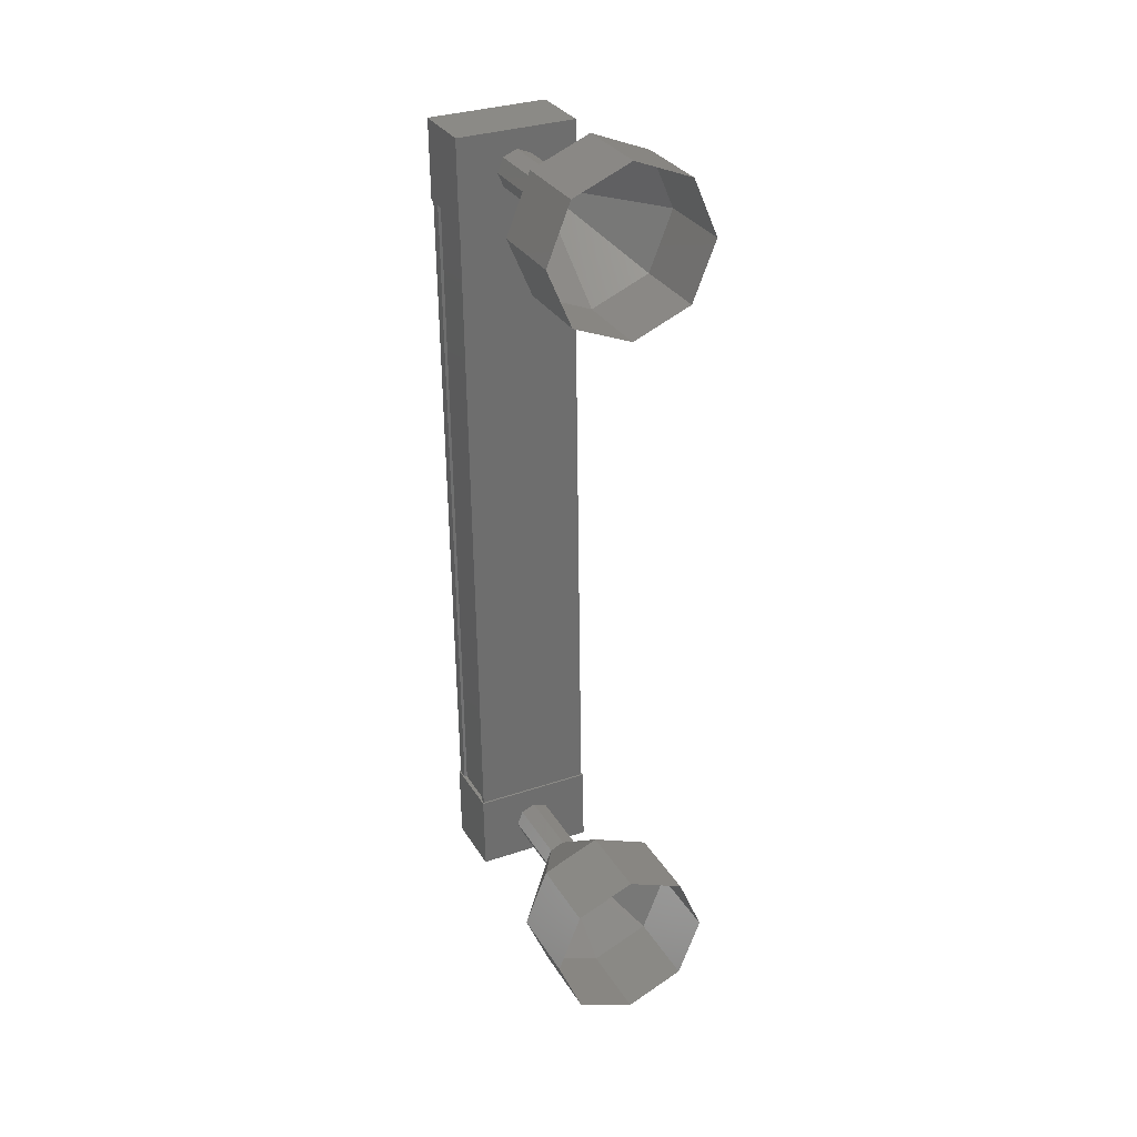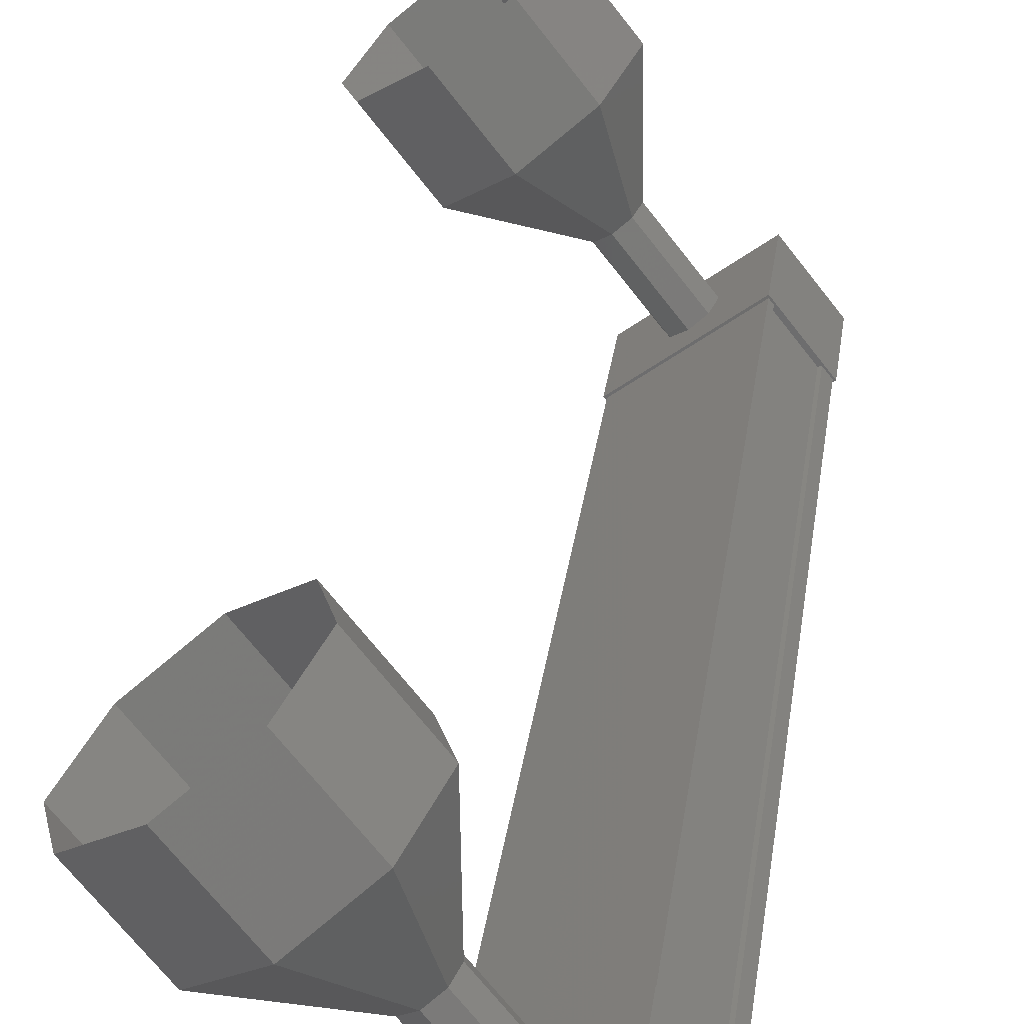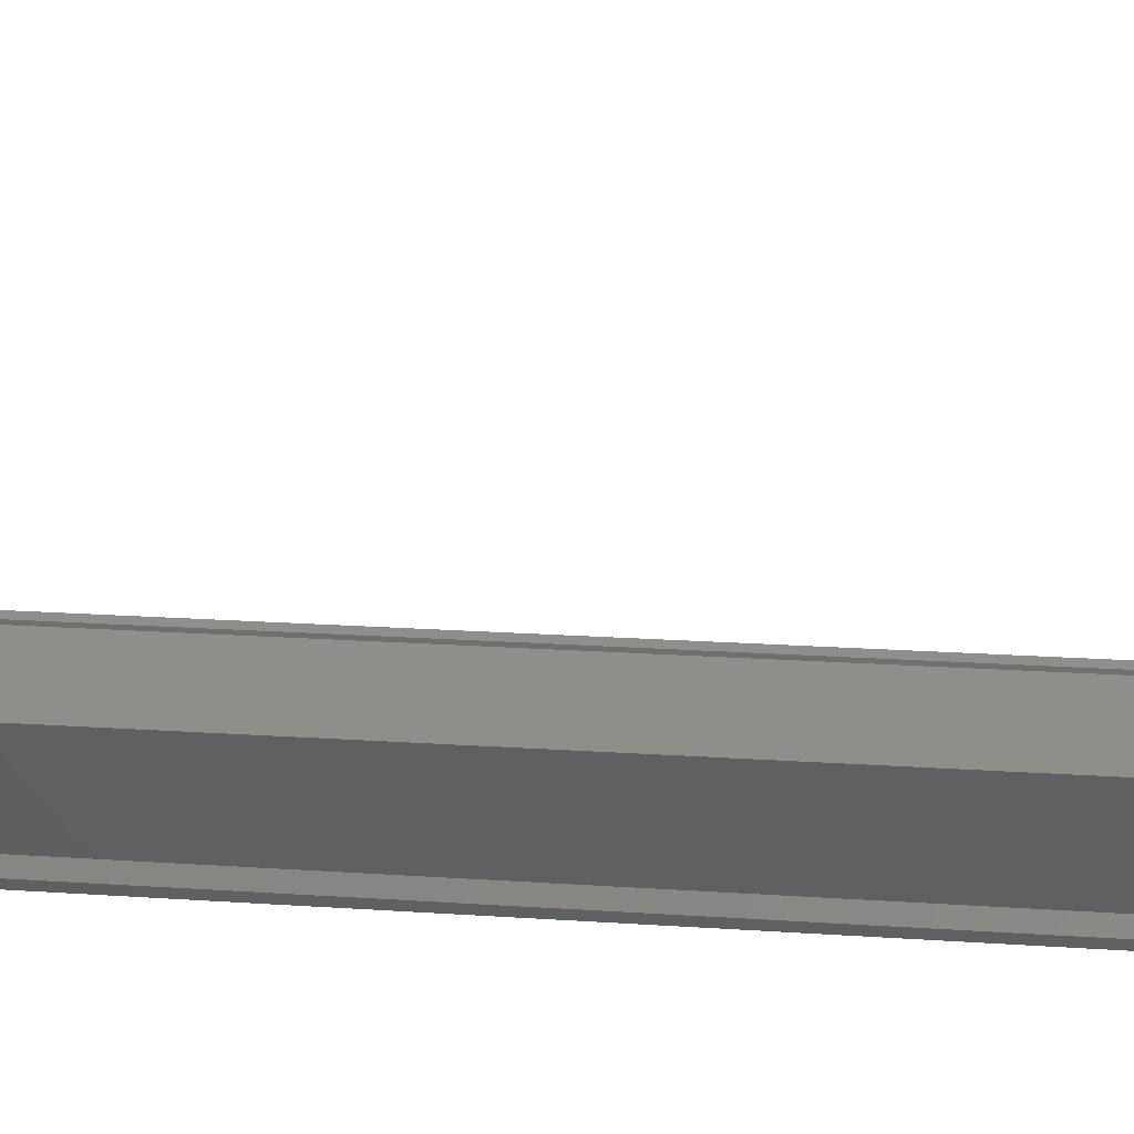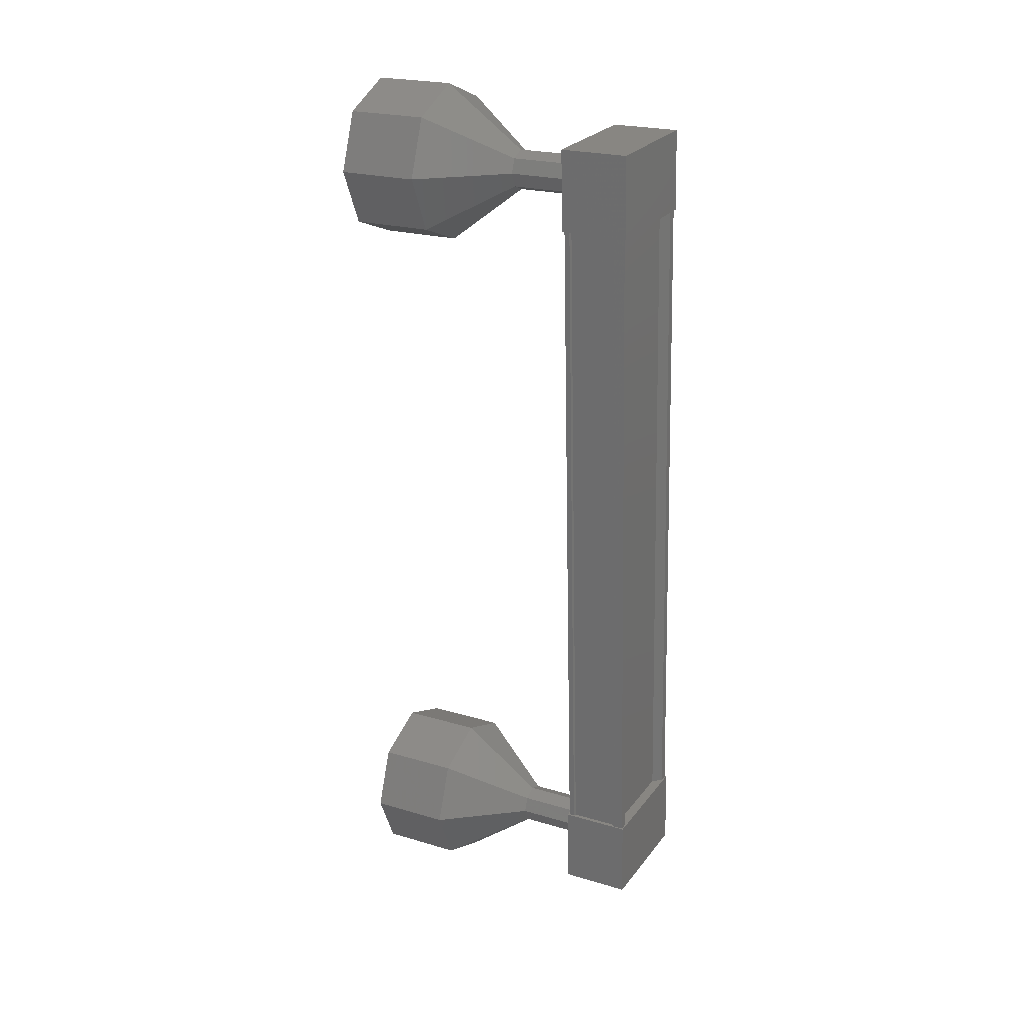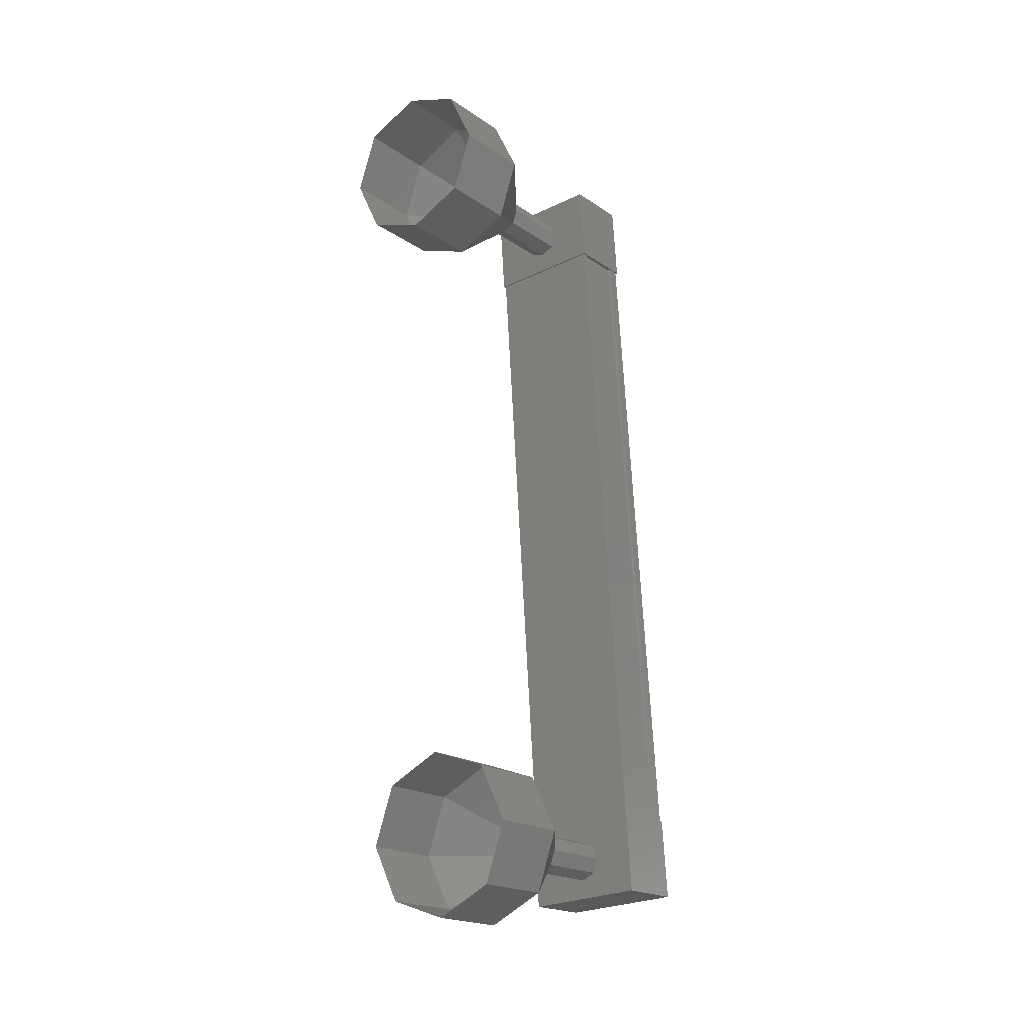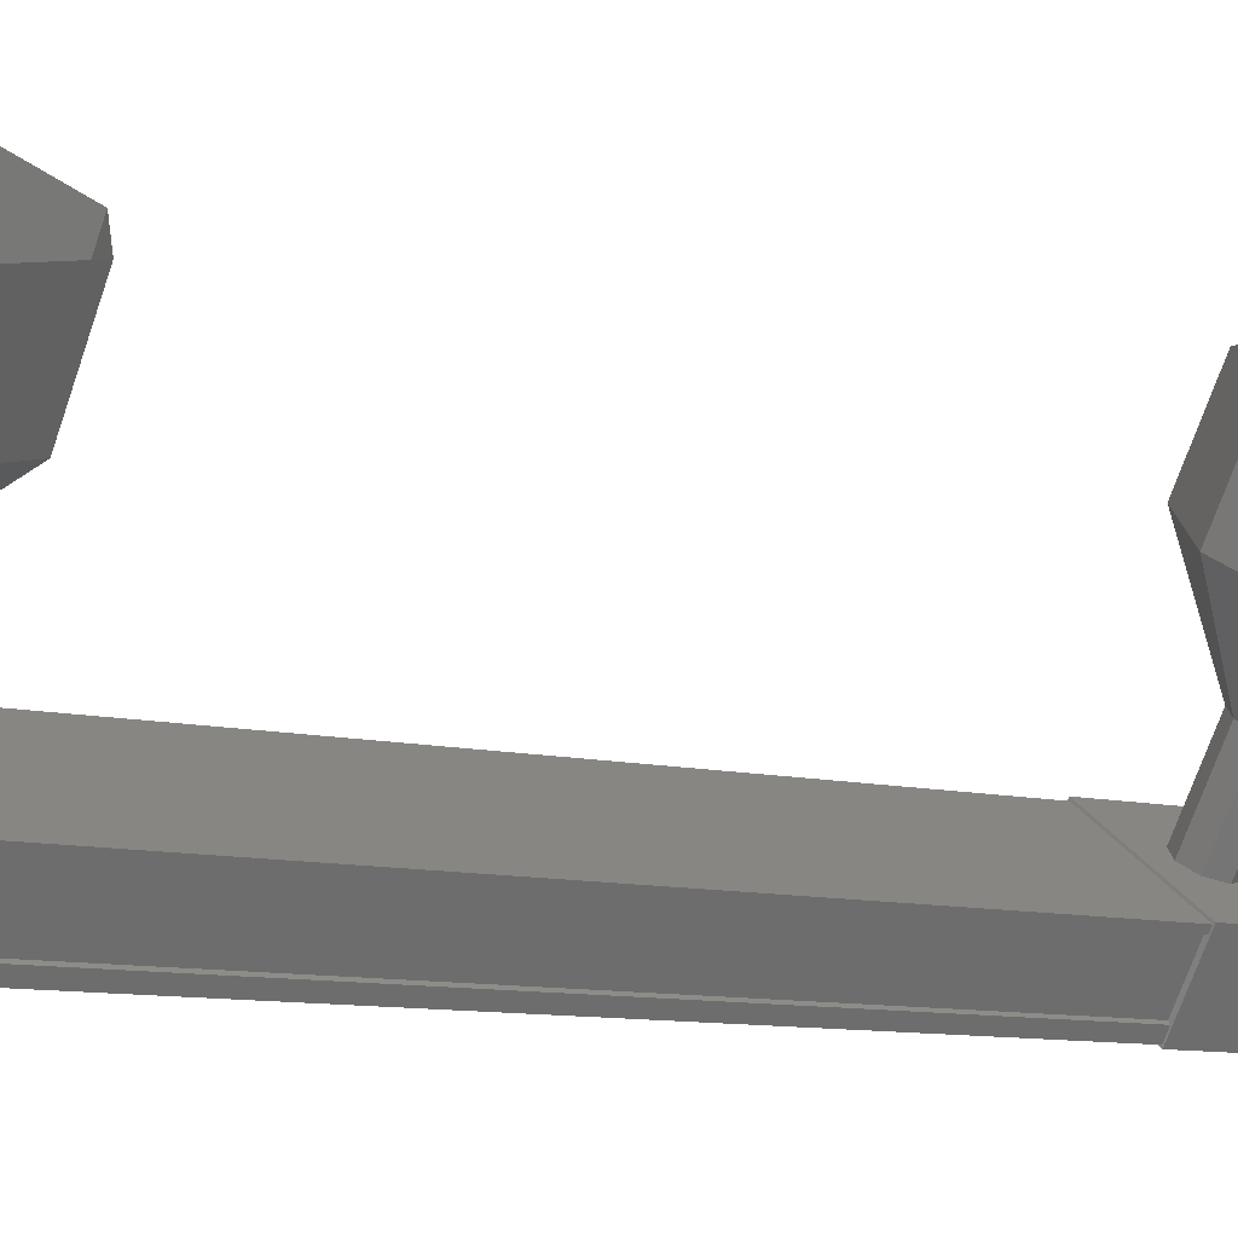
<metadata>
{"format":"stl","ext":"stl","renderer":"f3d","projection":"perspective","resolution":1024,"background":"white","views":[{"elev":27.4,"azim":12.7,"up":"+Y"},{"elev":33.0,"azim":-172.5,"up":"+Z"},{"elev":-4.2,"azim":-81.6,"up":"+Z"},{"elev":26.8,"azim":155.9,"up":"+Y"},{"elev":-22.0,"azim":76.2,"up":"+Y"},{"elev":-13.9,"azim":54.6,"up":"+Z"}]}
</metadata>
<code>
# stl→obj: 116 verts, 152 faces
v -63.29 -27.5 337.5
v -63.42 -27.5 337.5
v -63.43 -18.26 338
v -63.51 -18.26 338.1
v -62.43 -18.23 337.3
v -62.43 -18.22 337.2
v -62.42 -27.46 336.7
v -62.35 -18.21 337.2
v -62.34 -27.45 336.7
v -61.9 -18.24 337.7
v -61.89 -27.48 337.2
v -61.93 -18.25 337.7
v -61.92 -27.48 337.3
v -62.28 -27.46 336.8
v -63.3 -18.26 338
v -62.42 -27.46 336.9
v -62.26 -27.46 336.8
v -62.27 -18.22 337.3
v -62.29 -18.22 337.3
v -63.53 -17.73 338.1
v -61.83 -17.71 337.8
v -62.35 -17.68 337.2
v -62.35 -18.67 337.1
v -63.53 -18.72 338
v -61.83 -18.71 337.8
v -63.01 -18.76 338.7
v -63.02 -17.76 338.7
v -62.34 -26.99 336.7
v -63.53 -27.04 337.6
v -61.82 -27.02 337.3
v -63.01 -27.07 338.3
v -63.01 -28.07 338.2
v -63.52 -28.04 337.5
v -62.34 -27.99 336.6
v -61.82 -28.02 337.3
v -63.5 -27.5 337.6
v -63.42 -27.51 337.7
v -63.43 -18.27 338.2
v -63.39 -27.51 337.7
v -63.39 -18.27 338.2
v -63.03 -27.53 338.1
v -63.04 -18.29 338.6
v -63.05 -27.53 338.1
v -63.06 -18.29 338.6
v -63.01 -27.53 338.2
v -63.02 -18.3 338.7
v -61.85 -27.48 337.3
v -61.86 -18.25 337.8
v -61.22 -28.64 339.2
v -60.6 -28.68 340
v -61.77 -28.37 339.7
v -61.16 -28.41 340.5
v -62 -27.67 339.9
v -61.39 -27.71 340.7
v -61.77 -26.96 339.8
v -61.16 -27 340.5
v -61.22 -26.64 339.3
v -60.6 -26.68 340.1
v -60.66 -26.91 338.9
v -60.04 -26.95 339.7
v -60.43 -27.61 338.7
v -59.81 -27.65 339.5
v -60.66 -28.32 338.8
v -60.04 -28.36 339.6
v -61.7 -18.08 338.9
v -62.45 -17.97 338.2
v -61.84 -18.01 339
v -62.59 -18.05 338.3
v -61.98 -18.09 339.1
v -62.65 -18.23 338.4
v -62.03 -18.27 339.2
v -62.59 -18.4 338.3
v -61.98 -18.44 339.1
v -62.45 -18.47 338.2
v -61.84 -18.51 339
v -62.31 -18.39 338.1
v -61.7 -18.43 338.9
v -62.26 -18.21 338.1
v -61.64 -18.25 338.8
v -62.31 -18.04 338.1
v -60.05 -17.61 340.2
v -61.23 -17.3 339.8
v -60.61 -17.34 340.6
v -61.78 -17.62 340.3
v -61.17 -17.66 341
v -62.01 -18.33 340.4
v -61.4 -18.37 341.2
v -61.78 -19.03 340.2
v -61.16 -19.07 341
v -61.22 -19.3 339.7
v -60.61 -19.34 340.5
v -60.67 -18.98 339.3
v -60.05 -19.02 340.1
v -60.44 -18.27 339.2
v -59.82 -18.31 339.9
v -60.67 -17.57 339.4
v -62.04 -18.27 339.1
v -61.65 -18.25 338.8
v -62.44 -27.81 337.7
v -61.83 -27.85 338.5
v -62.58 -27.74 337.8
v -61.97 -27.78 338.6
v -62.64 -27.57 337.9
v -62.02 -27.61 338.7
v -62.58 -27.39 337.8
v -61.97 -27.43 338.6
v -62.44 -27.31 337.7
v -61.83 -27.35 338.5
v -62.31 -27.38 337.6
v -61.69 -27.42 338.4
v -62.25 -27.55 337.6
v -61.63 -27.59 338.4
v -62.31 -27.73 337.6
v -61.69 -27.77 338.4
v -62.03 -27.61 338.7
v -61.64 -27.59 338.3
f 1 2 3
f 3 2 4
f 5 6 7
f 7 6 8
f 8 9 7
f 10 11 12
f 12 11 13
f 13 14 12
f 3 15 1
f 1 15 5
f 5 16 1
f 7 16 5
f 9 8 17
f 17 8 18
f 18 14 17
f 19 14 18
f 12 14 19
f 20 21 22
f 22 21 23
f 23 24 22
f 25 24 23
f 26 24 25
f 25 21 26
f 26 21 27
f 27 21 20
f 20 24 27
f 22 24 20
f 28 29 30
f 30 29 31
f 31 32 30
f 29 32 31
f 33 32 29
f 29 34 33
f 33 34 32
f 32 34 35
f 35 30 32
f 34 30 35
f 28 30 34
f 34 29 28
f 2 36 4
f 4 36 37
f 37 38 4
f 39 38 37
f 40 38 39
f 39 41 40
f 40 41 42
f 42 41 43
f 43 44 42
f 45 44 43
f 46 44 45
f 45 47 46
f 46 47 48
f 48 47 10
f 25 23 21
f 24 26 27
f 47 11 10
f 49 50 51
f 51 50 52
f 52 53 51
f 54 53 52
f 55 53 54
f 54 56 55
f 55 56 57
f 57 56 58
f 58 59 57
f 60 59 58
f 61 59 60
f 60 62 61
f 61 62 63
f 63 62 64
f 64 49 63
f 50 49 64
f 65 66 67
f 67 66 68
f 68 69 67
f 70 69 68
f 71 69 70
f 70 72 71
f 71 72 73
f 73 72 74
f 74 75 73
f 76 75 74
f 77 75 76
f 76 78 77
f 77 78 79
f 79 78 80
f 80 65 79
f 66 65 80
f 81 82 83
f 83 82 84
f 84 85 83
f 86 85 84
f 87 85 86
f 86 88 87
f 87 88 89
f 89 88 90
f 90 91 89
f 92 91 90
f 93 91 92
f 92 94 93
f 93 94 95
f 95 94 96
f 96 81 95
f 82 81 96
f 96 67 82
f 82 67 69
f 69 84 82
f 97 84 69
f 86 84 97
f 97 73 86
f 86 73 88
f 88 73 75
f 75 90 88
f 77 90 75
f 92 90 77
f 77 98 92
f 92 98 94
f 94 98 65
f 65 96 94
f 67 96 65
f 99 100 101
f 101 100 102
f 102 103 101
f 104 103 102
f 105 103 104
f 104 106 105
f 105 106 107
f 107 106 108
f 108 109 107
f 110 109 108
f 111 109 110
f 110 112 111
f 111 112 113
f 113 112 114
f 114 99 113
f 100 99 114
f 114 63 100
f 100 63 49
f 49 102 100
f 51 102 49
f 115 102 51
f 51 53 115
f 115 53 106
f 106 53 55
f 55 108 106
f 57 108 55
f 110 108 57
f 57 59 110
f 110 59 116
f 116 59 61
f 61 114 116
f 63 114 61

</code>
